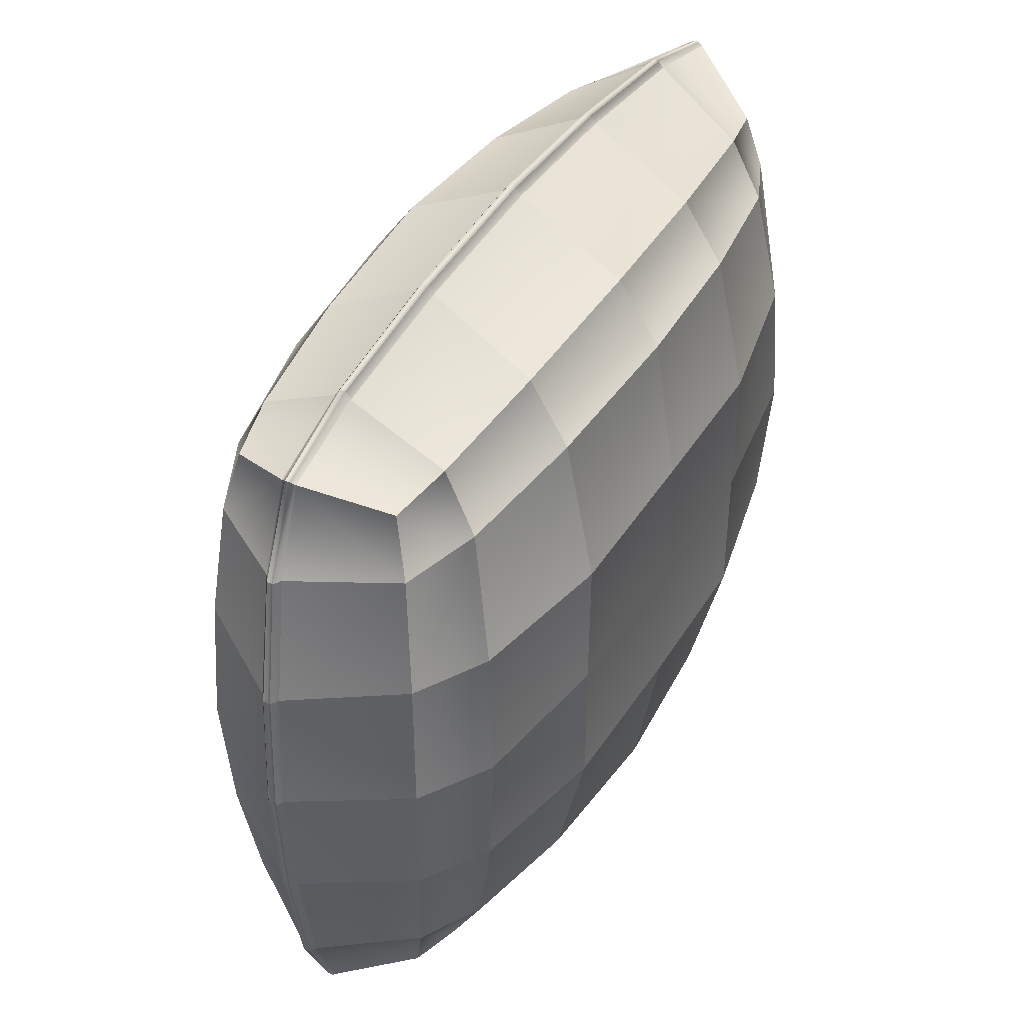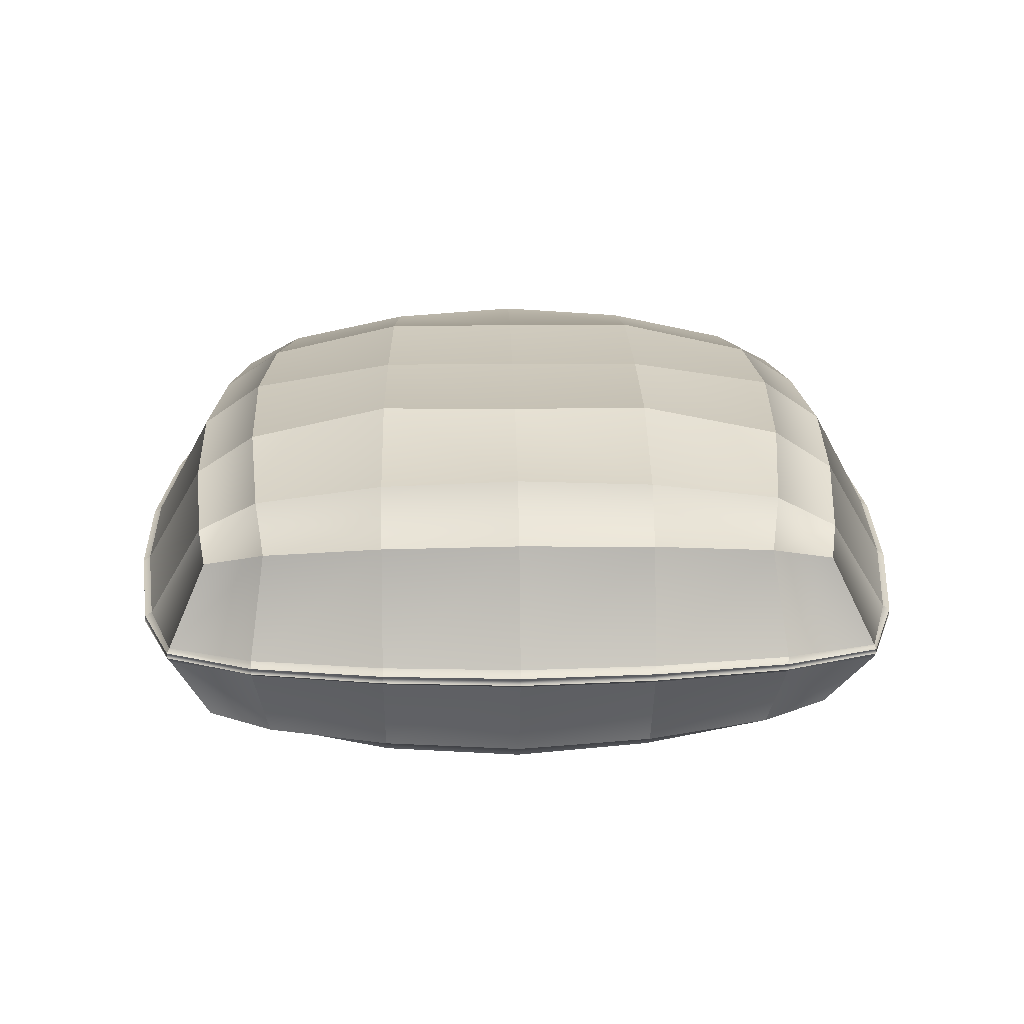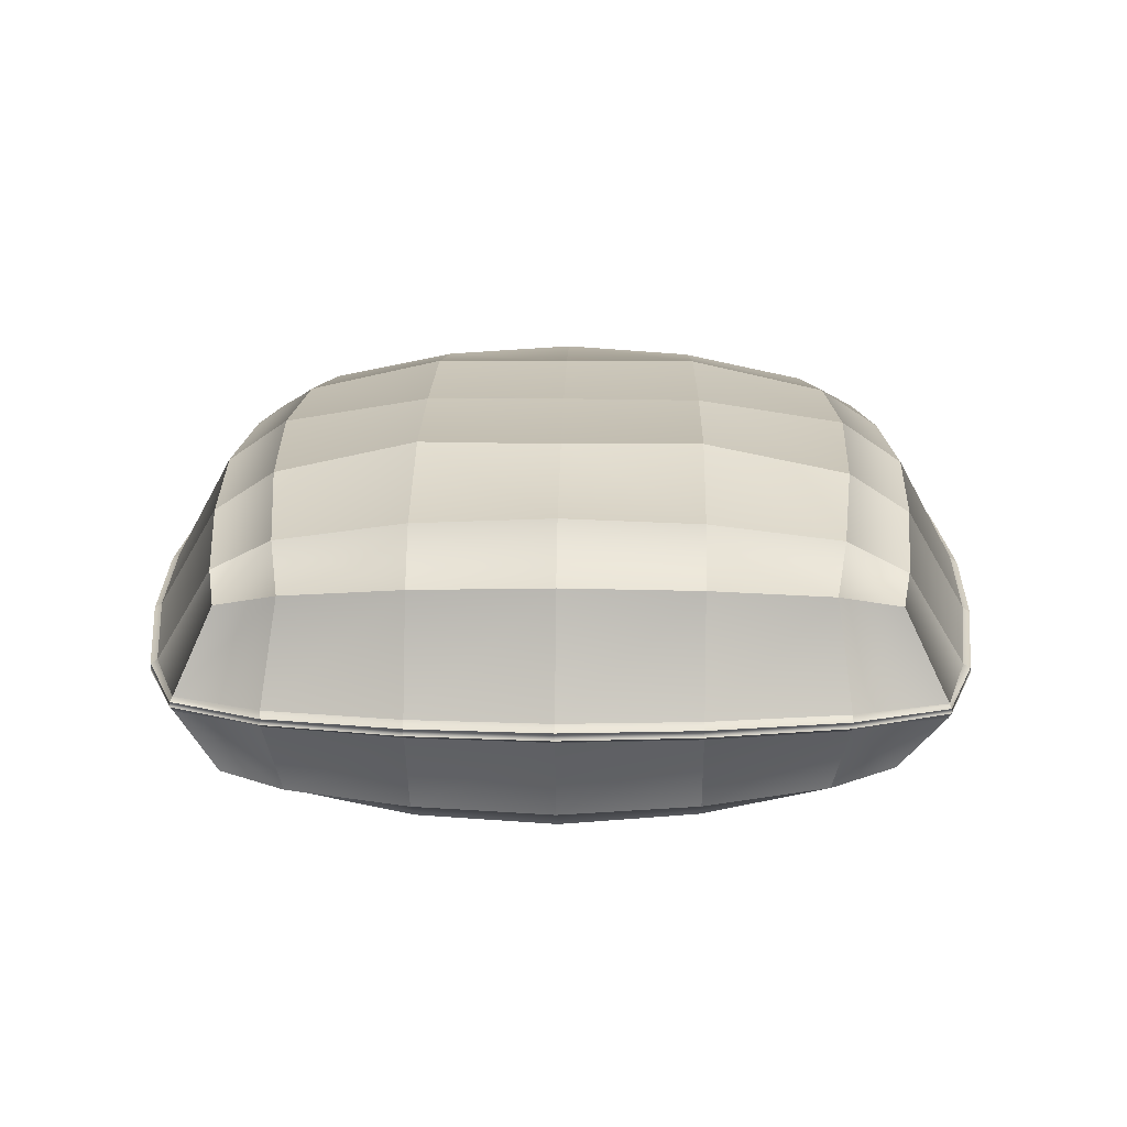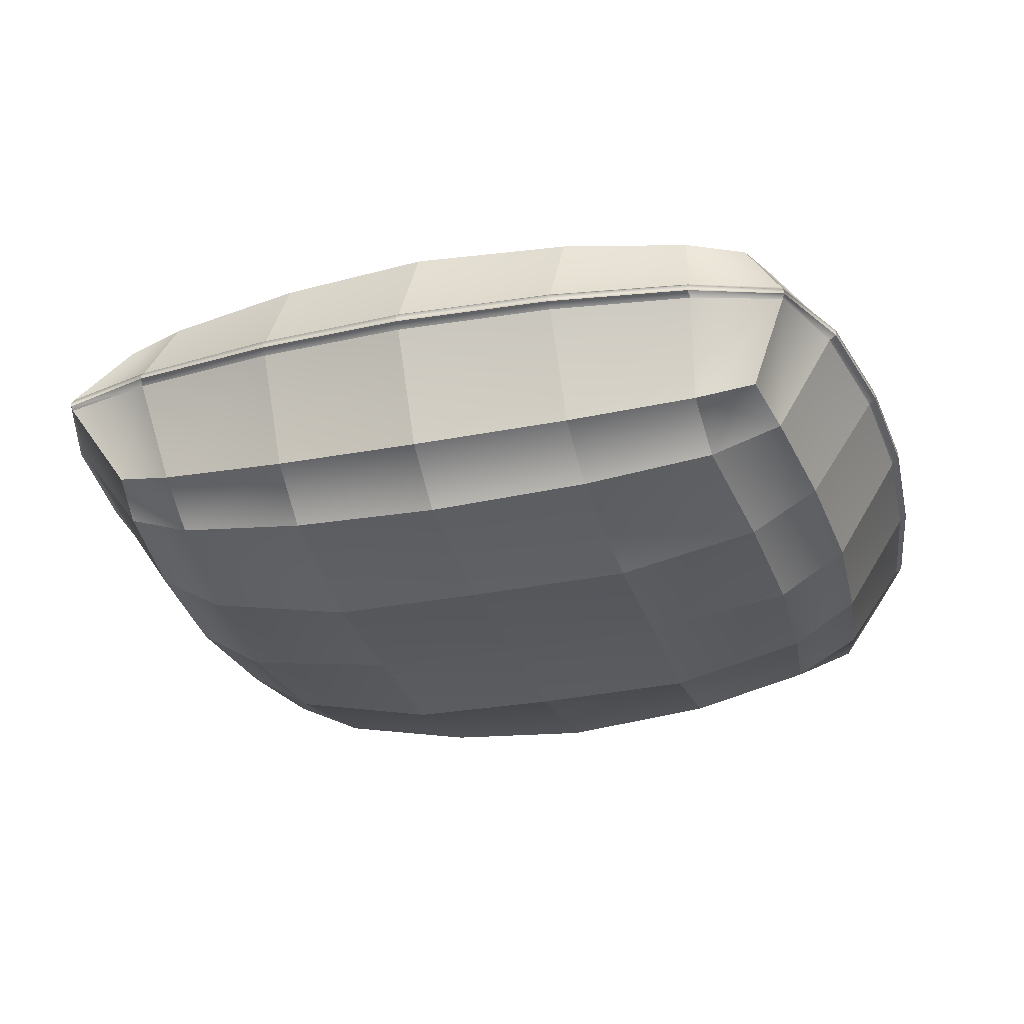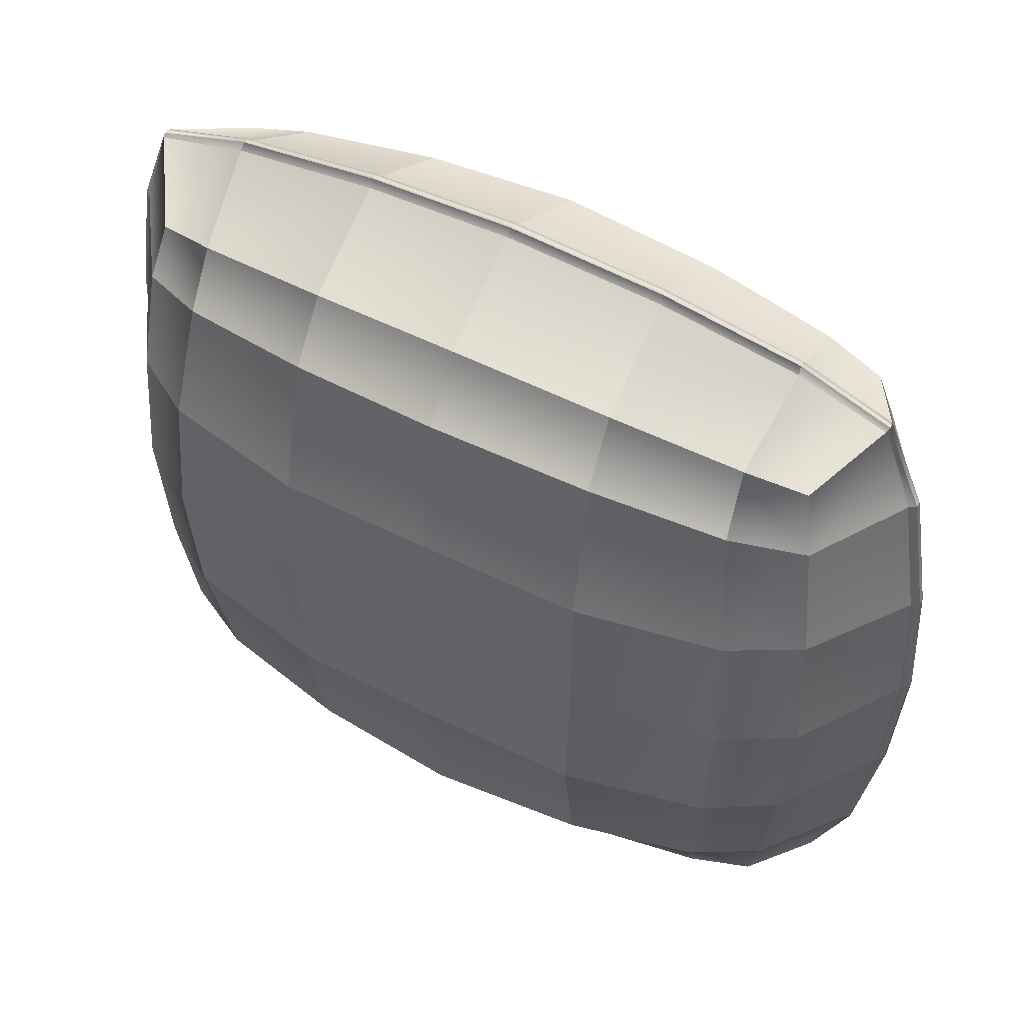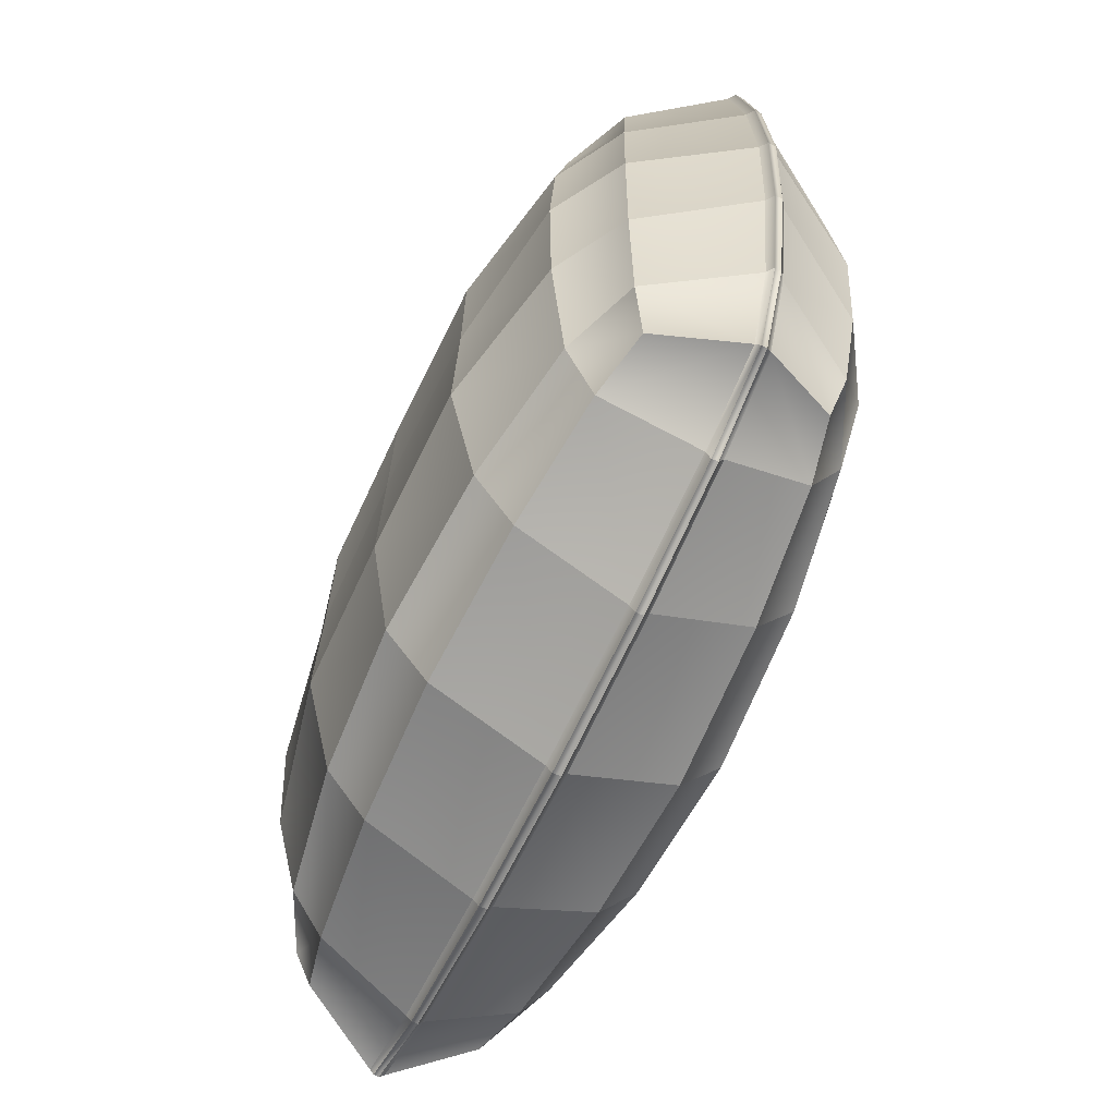
<metadata>
{"format":"obj","ext":"obj","renderer":"f3d","projection":"perspective","resolution":1024,"background":"white","views":[{"elev":43.7,"azim":-60.3,"up":"+Y"},{"elev":21.6,"azim":89.0,"up":"+Z"},{"elev":19.9,"azim":91.1,"up":"+Z"},{"elev":-29.1,"azim":-163.7,"up":"+Z"},{"elev":51.3,"azim":-150.8,"up":"+Y"},{"elev":-64.9,"azim":-115.0,"up":"+Y"}]}
</metadata>
<code>
o Pillow_15
v 0.1985 -0.1824 0.0001
v 0.2018 0.1861 0.000825
v -0.1985 0.183 0.00083
v -0.1985 -0.1826 0.000121
v 0.1984 -0.1824 -0.007385
v 0.2017 0.1861 -0.006267
v -0.1987 0.1829 -0.006419
v -0.1985 -0.1825 -0.007359
v -0.1532 0.1985 0.001218
v -0.1534 0.1981 -0.006922
v -0.153 -0.1982 -0.00803
v -0.1531 -0.198 0.000405
v -0.08168 0.2093 0.001693
v -0.08171 0.209 -0.007467
v -0.08165 -0.2092 -0.008709
v -0.08167 -0.209 0.000805
v -0.000176 0.2138 0.001931
v -0.000211 0.2136 -0.007715
v -0.00012 -0.2138 -0.008982
v -7.8e-05 -0.2136 0.001061
v 0.07661 0.2099 0.001777
v 0.07661 0.2098 -0.007433
v 0.07659 -0.2098 -0.008706
v 0.07661 -0.2095 0.000871
v 0.1531 0.1994 0.001298
v 0.153 0.1995 -0.006829
v 0.153 -0.1981 -0.007967
v 0.1531 -0.1979 0.000473
v 0.07733 0.1795 0.05403
v 0.1487 0.1713 0.04688
v 0.1788 0.1658 0.04065
v 0.1782 0.1657 -0.04322
v 0.1475 0.1716 -0.05015
v 0.07725 0.18 -0.05764
v -0.000168 0.1839 -0.06073
v -0.08202 0.1793 -0.05744
v -0.1486 0.1715 -0.05074
v -0.1791 0.1659 -0.0444
v -0.1782 0.1656 0.03934
v -0.1476 0.1715 0.04633
v -0.0819 0.1793 0.05343
v -8.7e-05 0.1837 0.05696
v 0.0782 0.1477 0.07494
v 0.1498 0.1398 0.06344
v 0.1858 0.1334 0.04803
v 0.2169 0.139 0.001337
v 0.2171 0.1389 -0.006858
v 0.1854 0.1335 -0.0513
v 0.1494 0.1399 -0.06637
v 0.07817 0.1481 -0.07856
v -0.000138 0.1516 -0.08297
v -0.08292 0.1476 -0.07811
v -0.1501 0.1399 -0.06718
v -0.186 0.1334 -0.05176
v -0.2161 0.1389 -0.00679
v -0.2162 0.1389 0.00141
v -0.1855 0.1334 0.04747
v -0.1495 0.1398 0.06263
v -0.08287 0.1474 0.07406
v -0.000119 0.1513 0.07913
v 0.07986 0.07282 0.09091
v 0.1587 0.07153 0.07475
v 0.1938 0.07057 0.05375
v 0.2275 0.06968 0.001784
v 0.2273 0.06968 -0.007446
v 0.1935 0.07058 -0.05783
v 0.1584 0.07154 -0.07891
v 0.07985 0.07283 -0.09523
v -0.000122 0.07325 -0.09546
v -0.08503 0.07277 -0.09406
v -0.1588 0.07153 -0.07876
v -0.1939 0.07057 -0.05772
v -0.2275 0.06967 -0.007316
v -0.2273 0.06968 0.00191
v -0.1937 0.07057 0.05378
v -0.1587 0.07153 0.0749
v -0.08501 0.07276 0.0902
v -0.000178 0.07324 0.09112
v 0.08041 0.000266 0.09066
v 0.1625 0.000266 0.07848
v 0.1982 0.000316 0.05629
v 0.2314 0.000413 0.001853
v 0.2311 0.000368 -0.007822
v 0.1976 0.000302 -0.06111
v 0.1621 0.000348 -0.08356
v 0.08038 0.000455 -0.09569
v -0.08573 0.000421 -0.09501
v -0.1623 0.000295 -0.08314
v -0.198 0.000292 -0.0608
v -0.2314 0.000342 -0.007615
v -0.2311 0.000297 0.002056
v -0.1979 0.000197 0.05647
v -0.1624 0.000185 0.07882
v -0.08574 0.000272 0.09005
v 0.07986 -0.07308 0.09123
v 0.1587 -0.07172 0.07439
v 0.1937 -0.07069 0.05323
v 0.227 -0.06991 0.001439
v 0.2266 -0.06993 -0.00786
v 0.1933 -0.07072 -0.05936
v 0.1583 -0.07174 -0.08085
v 0.07984 -0.07309 -0.09741
v -3.4e-05 -0.07354 -0.09808
v -0.08498 -0.07302 -0.09675
v -0.1585 -0.07173 -0.08041
v -0.1935 -0.07071 -0.0589
v -0.2269 -0.06992 -0.007655
v -0.2267 -0.06992 0.001643
v -0.1936 -0.07072 0.05356
v -0.1586 -0.07173 0.07474
v -0.085 -0.07303 0.08989
v -0.000165 -0.07354 0.09137
v 0.07821 -0.1473 0.07408
v 0.1498 -0.1393 0.06207
v 0.1858 -0.1328 0.04678
v 0.216 -0.1381 0.000734
v 0.2154 -0.1384 -0.007632
v 0.1856 -0.1332 -0.05452
v 0.1498 -0.1398 -0.07059
v 0.0782 -0.1476 -0.08268
v -4.8e-05 -0.151 -0.08726
v -0.0829 -0.1471 -0.08188
v -0.1497 -0.1396 -0.06986
v -0.1853 -0.133 -0.05373
v -0.2157 -0.1383 -0.007503
v -0.2154 -0.1385 0.000821
v -0.1857 -0.1332 0.04723
v -0.1498 -0.1398 0.06259
v -0.0829 -0.1472 0.0734
v -7.6e-05 -0.151 0.0784
v 0.07728 -0.179 0.0531
v 0.1476 -0.1706 0.04578
v 0.1782 -0.1648 0.03891
v 0.1782 -0.1656 -0.04802
v 0.148 -0.171 -0.05447
v 0.0773 -0.1792 -0.06225
v -9.4e-05 -0.1832 -0.06553
v -0.08184 -0.1788 -0.06186
v -0.147 -0.1713 -0.05476
v -0.1782 -0.1654 -0.04733
v -0.1782 -0.1655 0.03975
v -0.1484 -0.171 0.04589
v -0.082 -0.1788 0.05265
v -4e-06 -0.1831 0.05609
v -0.000427 0.000258 -0.09666
v 0.000104 0.000152 0.09176
v 0.1996 -0.1837 -0.00506
v 0.1996 -0.1837 -0.002309
v 0.2194 -0.1378 -0.002105
v 0.2191 -0.1381 -0.005364
v 0.2026 0.1871 -0.001454
v 0.2026 0.1872 -0.00393
v 0.1523 0.2031 -0.001184
v 0.1523 0.2032 -0.004234
v -0.1996 -0.1838 -0.004934
v -0.1996 -0.1839 -0.002185
v -0.2192 -0.138 -0.004814
v -0.219 -0.1382 -0.001601
v 0.1525 -0.2017 -0.005309
v 0.1526 -0.2015 -0.001962
v -0.1529 0.2019 -0.004607
v -0.1998 0.1843 -0.004105
v -0.1527 0.202 -0.001549
v -0.1996 0.1843 -0.001577
v -0.1525 -0.2018 -0.005359
v -0.1526 -0.2017 -0.002015
v -0.08151 0.2129 -0.004975
v -0.08149 0.213 -0.001295
v -0.08147 -0.213 -0.005775
v -0.08148 -0.2129 -0.001757
v -0.000226 0.2176 -0.004999
v -0.000156 0.2177 -0.001026
v -9.9e-05 -0.2177 -0.005942
v -9.4e-05 -0.2176 -0.001595
v 0.07642 0.2137 -0.004674
v 0.07642 0.2137 -0.000972
v 0.07643 -0.2136 -0.005768
v 0.07644 -0.2134 -0.00171
v 0.2206 0.1383 -0.004221
v 0.2205 0.1384 -0.001118
v -0.2196 0.1386 -0.004225
v -0.2197 0.1386 -0.001126
v 0.2311 0.06954 -0.004736
v 0.2312 0.06954 -0.001109
v -0.2312 0.06954 -0.004358
v -0.2311 0.06954 -0.000684
v 0.235 0.000359 -0.005251
v 0.2351 0.000375 -0.001254
v -0.2351 0.000292 -0.004593
v -0.235 0.000297 -0.000595
v 0.2305 -0.06979 -0.005393
v 0.2306 -0.06978 -0.001651
v -0.2306 -0.06978 -0.004778
v -0.2306 -0.06979 -0.00101
f 27 5 134 135
f 5 117 118 134
f 115 116 1 133
f 25 2 31 30
f 147 148 149 150
f 152 151 153 154
f 156 155 157 158
f 148 147 159 160
f 4 141 142 12
f 3 9 40 39
f 162 161 163 164
f 8 11 139 140
f 166 165 155 156
f 12 142 143 16
f 161 167 168 163
f 15 138 139 11
f 166 170 169 165
f 16 143 144 20
f 167 171 172 168
f 19 137 138 15
f 170 174 173 169
f 20 144 131 24
f 171 175 176 172
f 23 136 137 19
f 174 178 177 173
f 24 131 132 28
f 175 154 153 176
f 27 135 136 23
f 178 160 159 177
f 28 132 133 1
f 25 30 29 21
f 26 33 32 6
f 33 26 22 34
f 34 22 18 35
f 35 18 14 36
f 36 14 10 37
f 7 38 37 10
f 13 41 40 9
f 17 42 41 13
f 21 29 42 17
f 29 30 44 43
f 45 44 30 31
f 31 2 46 45
f 152 179 180 151
f 47 6 32 48
f 49 48 32 33
f 49 33 34 50
f 50 34 35 51
f 51 35 36 52
f 52 36 37 53
f 54 53 37 38
f 54 38 7 55
f 182 181 162 164
f 3 39 57 56
f 58 57 39 40
f 40 41 59 58
f 41 42 60 59
f 42 29 43 60
f 44 62 61 43
f 45 63 62 44
f 64 63 45 46
f 179 183 184 180
f 66 65 47 48
f 67 66 48 49
f 68 67 49 50
f 69 68 50 51
f 70 69 51 52
f 71 70 52 53
f 72 71 53 54
f 73 72 54 55
f 182 186 185 181
f 57 75 74 56
f 58 76 75 57
f 59 77 76 58
f 60 78 77 59
f 43 61 78 60
f 62 80 79 61
f 63 81 80 62
f 82 81 63 64
f 183 187 188 184
f 84 83 65 66
f 85 84 66 67
f 86 85 67 68
f 69 145 86 68
f 88 87 70 71
f 89 88 71 72
f 90 89 72 73
f 186 190 189 185
f 75 92 91 74
f 76 93 92 75
f 77 94 93 76
f 61 79 146 78
f 80 96 95 79
f 81 97 96 80
f 98 97 81 82
f 187 191 192 188
f 100 99 83 84
f 101 100 84 85
f 102 101 85 86
f 103 102 86 145
f 104 103 145 87
f 105 104 87 88
f 106 105 88 89
f 107 106 89 90
f 190 194 193 189
f 92 109 108 91
f 93 110 109 92
f 94 111 110 93
f 112 111 94 146
f 79 95 112 146
f 96 114 113 95
f 97 115 114 96
f 116 115 97 98
f 191 150 149 192
f 118 117 99 100
f 119 118 100 101
f 120 119 101 102
f 121 120 102 103
f 122 121 103 104
f 123 122 104 105
f 124 123 105 106
f 125 124 106 107
f 194 158 157 193
f 109 127 126 108
f 110 128 127 109
f 111 129 128 110
f 112 130 129 111
f 95 113 130 112
f 113 114 132 131
f 133 132 114 115
f 135 134 118 119
f 135 119 120 136
f 136 120 121 137
f 137 121 122 138
f 138 122 123 139
f 140 139 123 124
f 8 140 124 125
f 126 127 141 4
f 142 141 127 128
f 128 129 143 142
f 129 130 144 143
f 130 113 131 144
f 87 145 69 70
f 78 146 94 77
f 1 116 149 148
f 117 5 147 150
f 2 25 153 151
f 26 6 152 154
f 8 125 157 155
f 126 4 156 158
f 5 27 159 147
f 28 1 148 160
f 7 10 161 162
f 9 3 164 163
f 11 8 155 165
f 4 12 166 156
f 161 10 14 167
f 166 12 16 170
f 163 168 13 9
f 165 169 15 11
f 167 14 18 171
f 170 16 20 174
f 168 172 17 13
f 169 173 19 15
f 171 18 22 175
f 174 20 24 178
f 172 176 21 17
f 173 177 23 19
f 175 22 26 154
f 178 24 28 160
f 176 153 25 21
f 177 159 27 23
f 6 47 179 152
f 46 2 151 180
f 55 7 162 181
f 3 56 182 164
f 179 47 65 183
f 182 56 74 186
f 180 184 64 46
f 181 185 73 55
f 183 65 83 187
f 186 74 91 190
f 184 188 82 64
f 185 189 90 73
f 187 83 99 191
f 190 91 108 194
f 188 192 98 82
f 189 193 107 90
f 191 99 117 150
f 194 108 126 158
f 192 149 116 98
f 193 157 125 107

</code>
